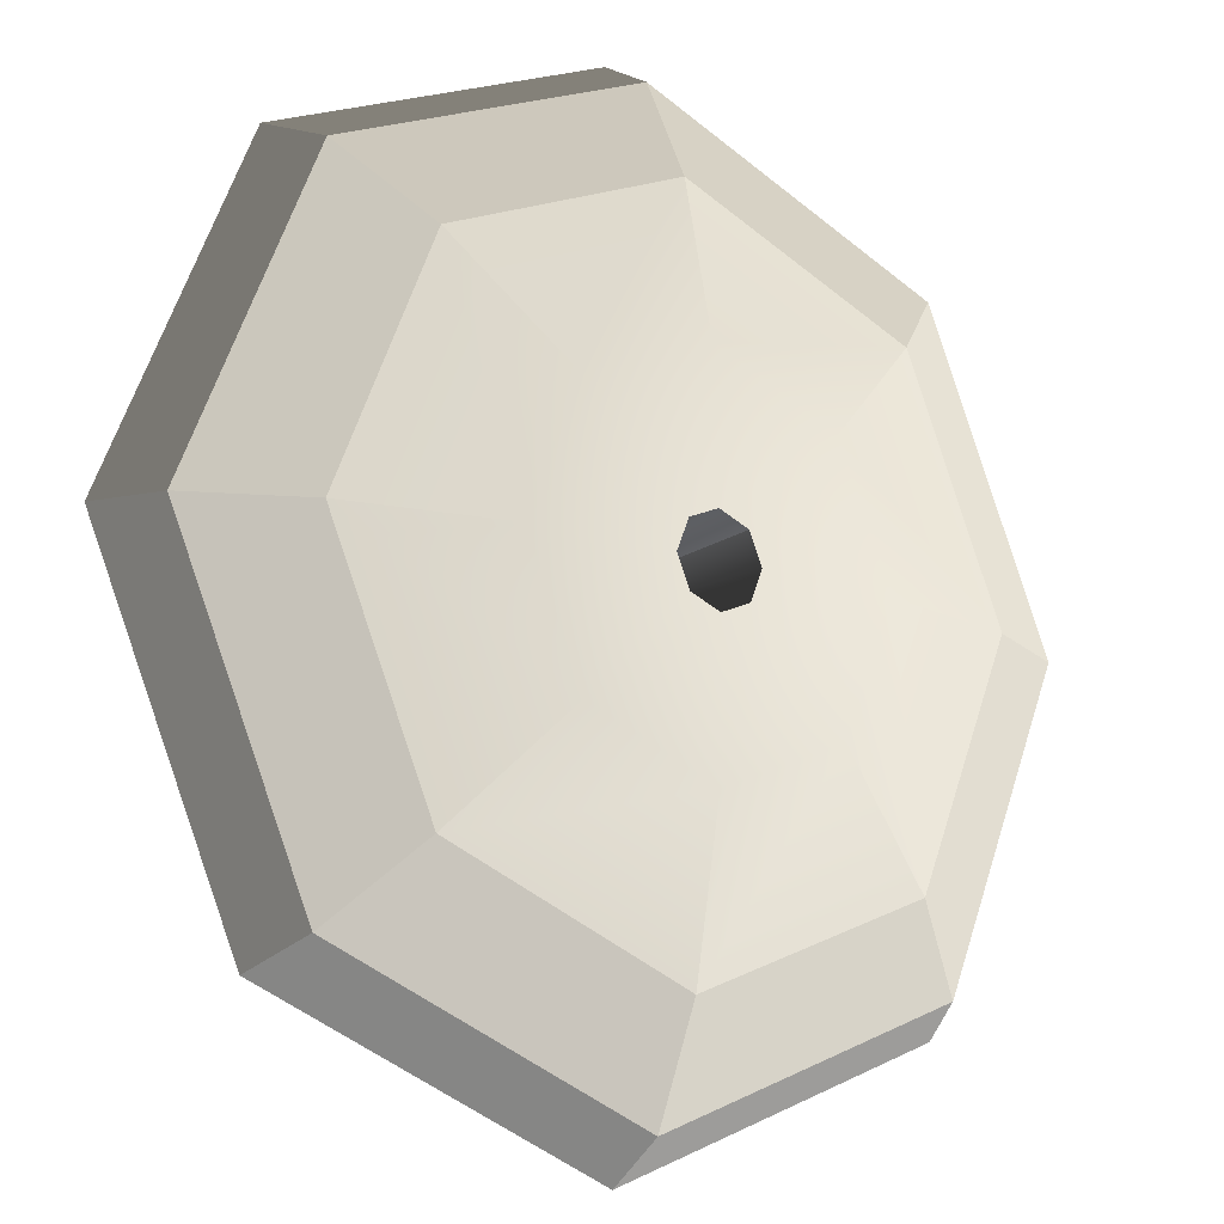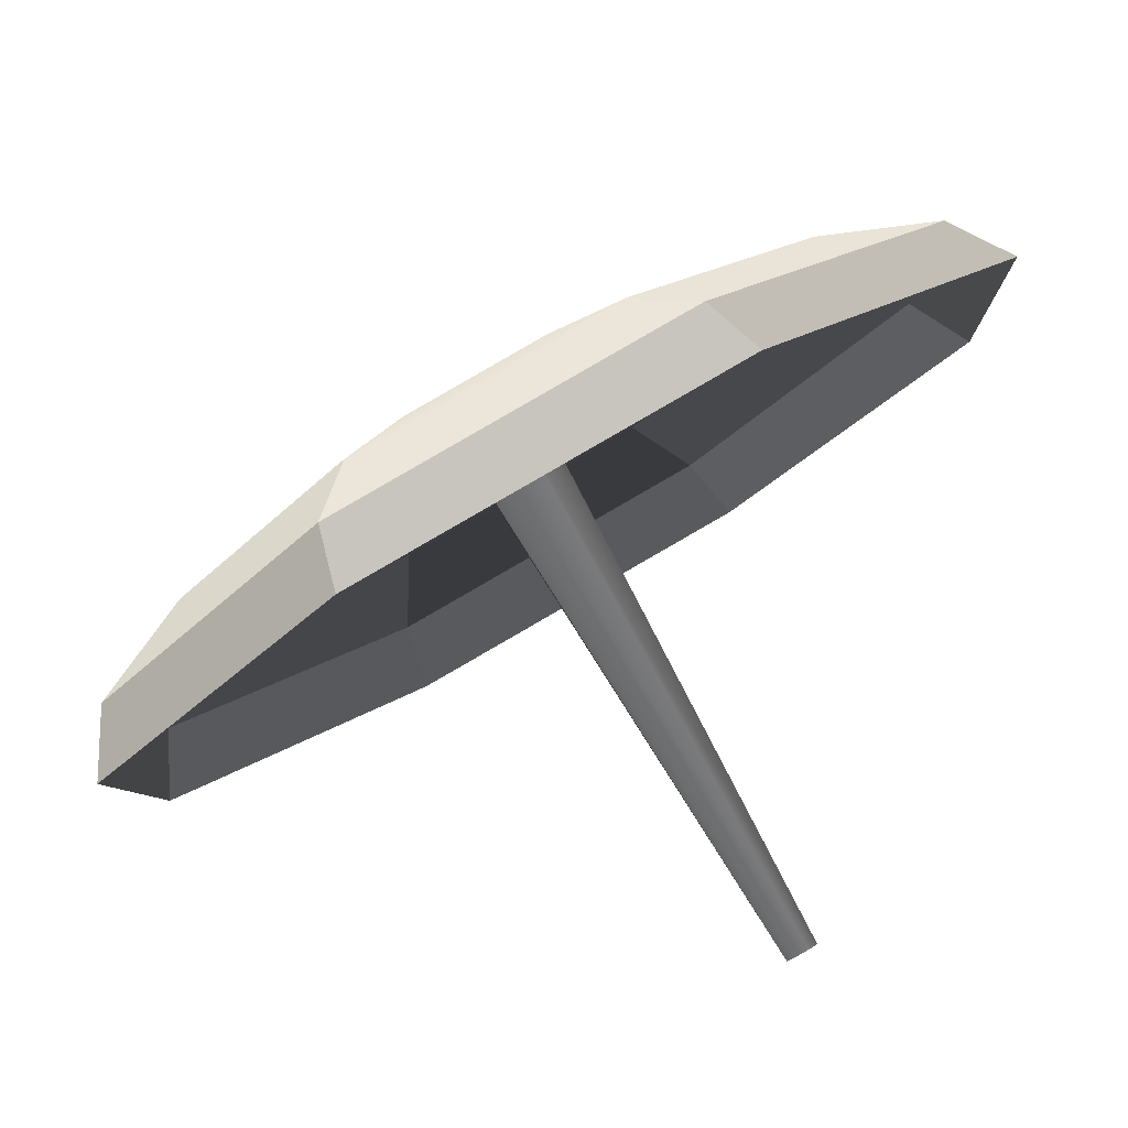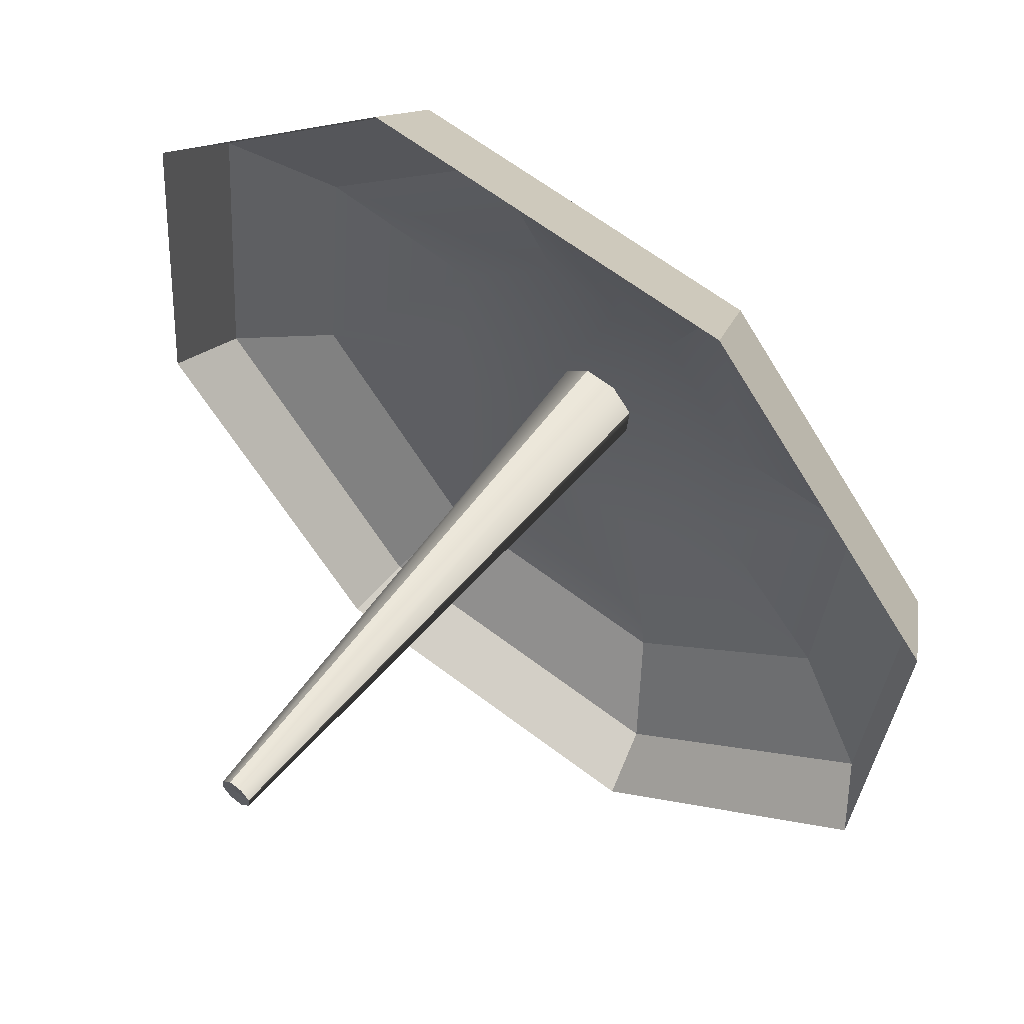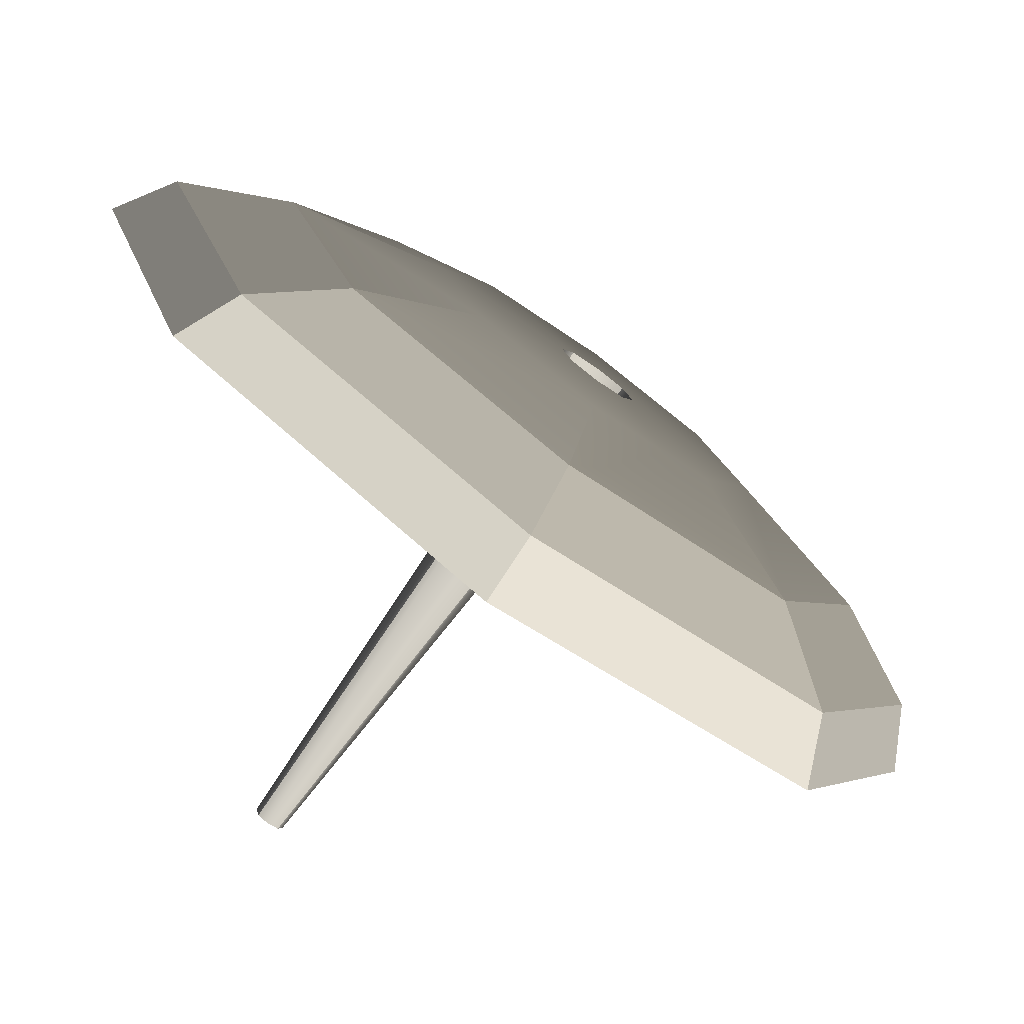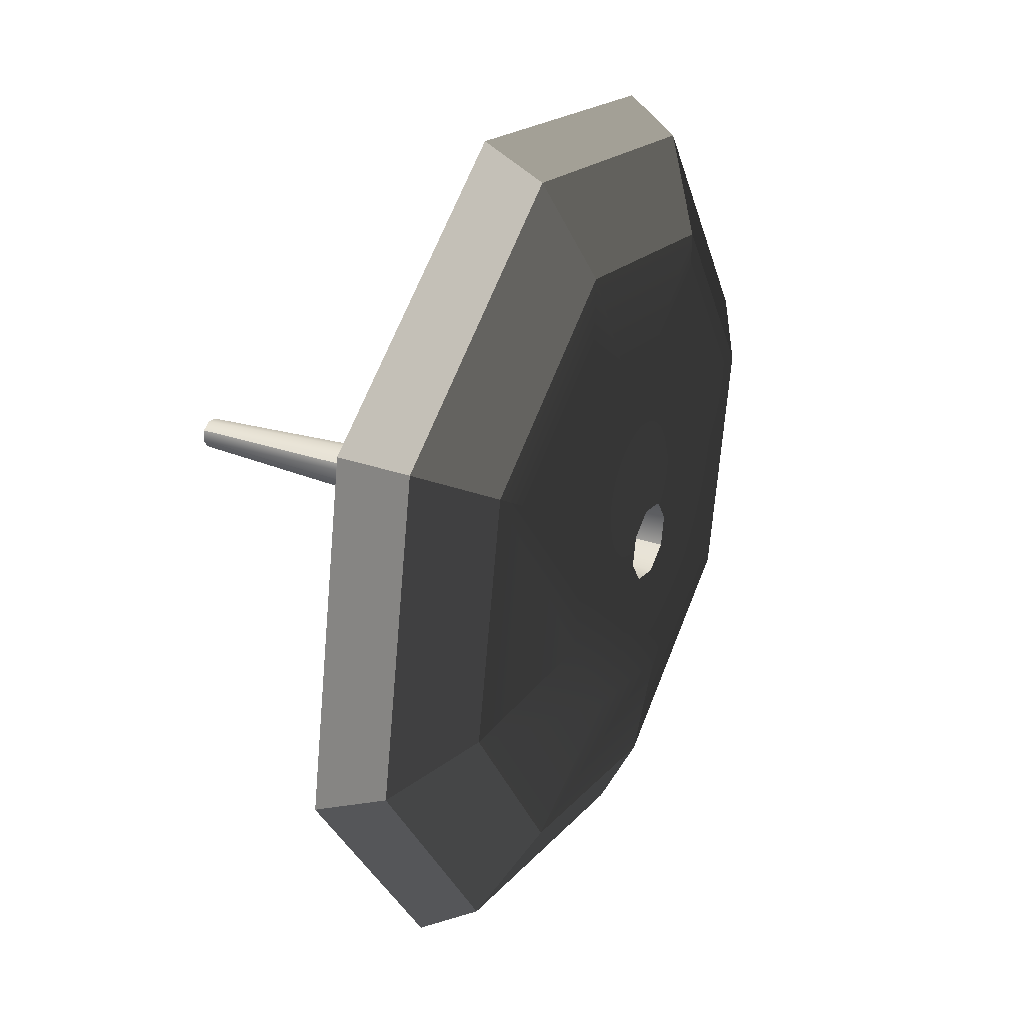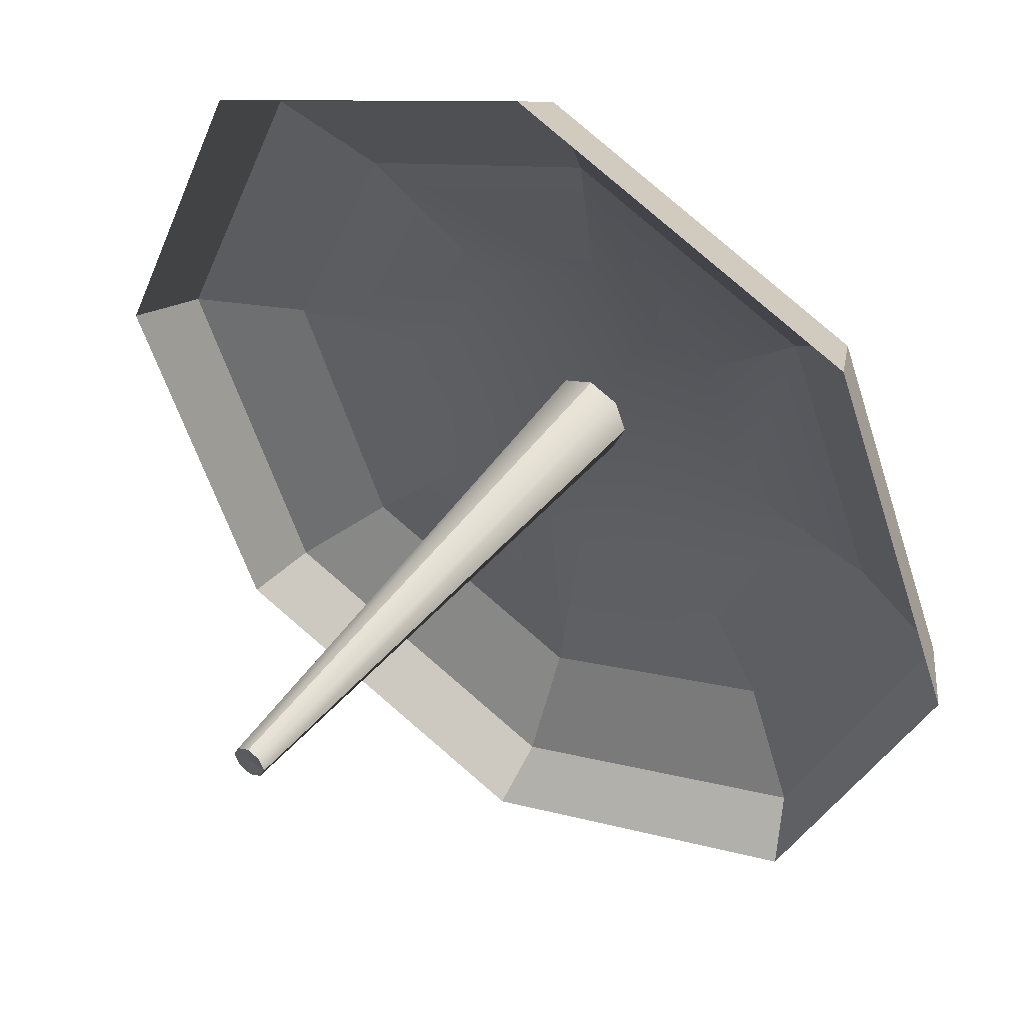
<metadata>
{"format":"obj","ext":"obj","renderer":"f3d","projection":"perspective","resolution":1024,"background":"white","views":[{"elev":64.2,"azim":-153.4,"up":"+Z"},{"elev":16.2,"azim":48.4,"up":"+Z"},{"elev":-27.9,"azim":-174.9,"up":"+Z"},{"elev":0.4,"azim":-150.8,"up":"+Z"},{"elev":12.0,"azim":-101.5,"up":"+Y"},{"elev":-28.8,"azim":169.6,"up":"+Z"}]}
</metadata>
<code>
v 0.09632 -0.1835 0.03494
v -0.006544 -0.1954 -0.04427
v -0.01063 -0.3277 -0.11
v 0.1794 -0.3056 0.03642
v -0.006544 -0.1954 -0.04427
v -0.0937 -0.1129 -0.09527
v -0.1717 -0.1754 -0.2042
v -0.01063 -0.3277 -0.11
v 0.0115 -0.07243 -0.003996
v -0.008842 -0.05318 -0.0159
v -0.1141 0.01562 -0.08818
v -0.2094 0.06222 -0.1911
v -0.1717 -0.1754 -0.2042
v -0.01361 -0.02318 -0.01424
v -0.0558 0.115 -0.02714
v -0.1017 0.2458 -0.07831
v -0.2094 0.06222 -0.1911
v -1.738e-07 -1.112e-07 -3.075e-08
v 0.04706 0.1269 0.05207
v 0.0884 0.2679 0.06807
v -0.1017 0.2458 -0.07831
v 0.024 0.002791 0.01848
v 0.1342 0.04448 0.1031
v 0.2495 0.1155 0.1623
v 0.0884 0.2679 0.06807
v 0.04434 -0.01645 0.03038
v 0.1546 -0.08409 0.09597
v 0.2872 -0.122 0.1492
v 0.2495 0.1155 0.1623
v 0.04909 -0.04645 0.02872
v 0.09632 -0.1835 0.03494
v 0.1794 -0.3056 0.03642
v 0.2872 -0.122 0.1492
v 0.03549 -0.06964 0.01448
v 0.1794 -0.3056 0.03642
v -0.01063 -0.3277 -0.11
v 0.002071 -0.4125 -0.1744
v 0.2504 -0.3837 0.01682
v -0.01063 -0.3277 -0.11
v -0.1717 -0.1754 -0.2042
v -0.2084 -0.2135 -0.2975
v 0.002071 -0.4125 -0.1744
v -0.1717 -0.1754 -0.2042
v -0.2094 0.06222 -0.1911
v -0.2576 0.09694 -0.2804
v -0.2084 -0.2135 -0.2975
v -0.2094 0.06222 -0.1911
v -0.1017 0.2458 -0.07831
v -0.1169 0.3368 -0.1331
v -0.2576 0.09694 -0.2804
v -0.1017 0.2458 -0.07831
v 0.0884 0.2679 0.06807
v 0.1315 0.3657 0.05817
v -0.1169 0.3368 -0.1331
v 0.0884 0.2679 0.06807
v 0.2495 0.1155 0.1623
v 0.3419 0.1666 0.1813
v 0.1315 0.3657 0.05817
v 0.2495 0.1155 0.1623
v 0.2872 -0.122 0.1492
v 0.3911 -0.1438 0.1642
v 0.3419 0.1666 0.1813
v 0.2872 -0.122 0.1492
v 0.1794 -0.3056 0.03642
v 0.2504 -0.3837 0.01682
v 0.3911 -0.1438 0.1642
v 0.2504 -0.3837 0.01682
v 0.002071 -0.4125 -0.1744
v 0.02963 -0.437 -0.2279
v 0.2984 -0.4057 -0.02086
v 0.002071 -0.4125 -0.1744
v -0.2084 -0.2135 -0.2975
v -0.1981 -0.2215 -0.3611
v 0.02963 -0.437 -0.2279
v -0.2084 -0.2135 -0.2975
v -0.2576 0.09694 -0.2804
v -0.2514 0.1145 -0.3426
v -0.1981 -0.2215 -0.3611
v -0.2576 0.09694 -0.2804
v -0.1169 0.3368 -0.1331
v -0.0991 0.3741 -0.1831
v -0.2514 0.1145 -0.3426
v -0.1169 0.3368 -0.1331
v 0.1315 0.3657 0.05817
v 0.1697 0.4054 0.0239
v -0.0991 0.3741 -0.1831
v 0.1315 0.3657 0.05817
v 0.3419 0.1666 0.1813
v 0.3974 0.1899 0.1572
v 0.1697 0.4054 0.0239
v 0.3419 0.1666 0.1813
v 0.3911 -0.1438 0.1642
v 0.4508 -0.1461 0.1386
v 0.3974 0.1899 0.1572
v 0.3911 -0.1438 0.1642
v 0.2504 -0.3837 0.01682
v 0.2984 -0.4057 -0.02086
v 0.4508 -0.1461 0.1386
v 0.3194 0.03063 -0.4175
v 0.3271 0.02273 -0.4131
v 0.3287 0.03742 -0.4075
v 0.3172 0.04224 -0.4172
v 0.3227 0.05094 -0.4115
v 0.3172 0.04224 -0.4172
v 0.3287 0.03742 -0.4075
v 0.3321 0.05252 -0.4042
v 0.3398 0.04461 -0.3998
v 0.3321 0.05252 -0.4042
v 0.3287 0.03742 -0.4075
v 0.342 0.03301 -0.4001
v 0.3364 0.02431 -0.4059
v 0.342 0.03301 -0.4001
v 0.3287 0.03742 -0.4075
v 0.3271 0.02273 -0.4131
v -0.008842 -0.05318 -0.0159
v 0.0115 -0.07243 -0.003996
v 0.3271 0.02273 -0.4131
v 0.3194 0.03063 -0.4175
v -0.01361 -0.02318 -0.01424
v 0.3172 0.04224 -0.4172
v -1.738e-07 -1.112e-07 -3.075e-08
v -0.01361 -0.02318 -0.01424
v 0.3172 0.04224 -0.4172
v 0.3227 0.05094 -0.4115
v 0.024 0.002791 0.01848
v 0.3321 0.05252 -0.4042
v 0.04434 -0.01645 0.03038
v 0.024 0.002791 0.01848
v 0.3321 0.05252 -0.4042
v 0.3398 0.04461 -0.3998
v 0.04909 -0.04645 0.02872
v 0.342 0.03301 -0.4001
v 0.03549 -0.06964 0.01448
v 0.04909 -0.04645 0.02872
v 0.342 0.03301 -0.4001
v 0.3364 0.02431 -0.4059
v 0.0115 -0.07243 -0.003996
v 0.3271 0.02273 -0.4131
g satellite02_1065_37
f 1 3 2
f 1 4 3
f 5 7 6
f 5 8 7
f 6 9 5
f 6 10 9
f 11 10 6
f 6 12 11
f 6 13 12
f 11 14 10
f 15 14 11
f 11 16 15
f 11 17 16
f 15 18 14
f 19 18 15
f 15 20 19
f 15 21 20
f 19 22 18
f 23 22 19
f 19 24 23
f 19 25 24
f 23 26 22
f 27 26 23
f 23 28 27
f 23 29 28
f 27 30 26
f 31 30 27
f 27 32 31
f 27 33 32
f 31 34 30
f 5 34 31
f 5 9 34
f 35 37 36
f 35 38 37
f 39 41 40
f 39 42 41
f 43 45 44
f 43 46 45
f 47 49 48
f 47 50 49
f 51 53 52
f 51 54 53
f 55 57 56
f 55 58 57
f 59 61 60
f 59 62 61
f 63 65 64
f 63 66 65
f 67 69 68
f 67 70 69
f 71 73 72
f 71 74 73
f 75 77 76
f 75 78 77
f 79 81 80
f 79 82 81
f 83 85 84
f 83 86 85
f 87 89 88
f 87 90 89
f 91 93 92
f 91 94 93
f 95 97 96
f 95 98 97
f 99 101 100
f 99 102 101
f 103 105 104
f 103 106 105
f 107 109 108
f 107 110 109
f 111 113 112
f 111 114 113
f 115 117 116
f 115 118 117
f 119 118 115
f 119 120 118
f 121 123 122
f 121 124 123
f 125 124 121
f 125 126 124
f 127 129 128
f 127 130 129
f 131 130 127
f 131 132 130
f 133 135 134
f 133 136 135
f 137 136 133
f 137 138 136

</code>
